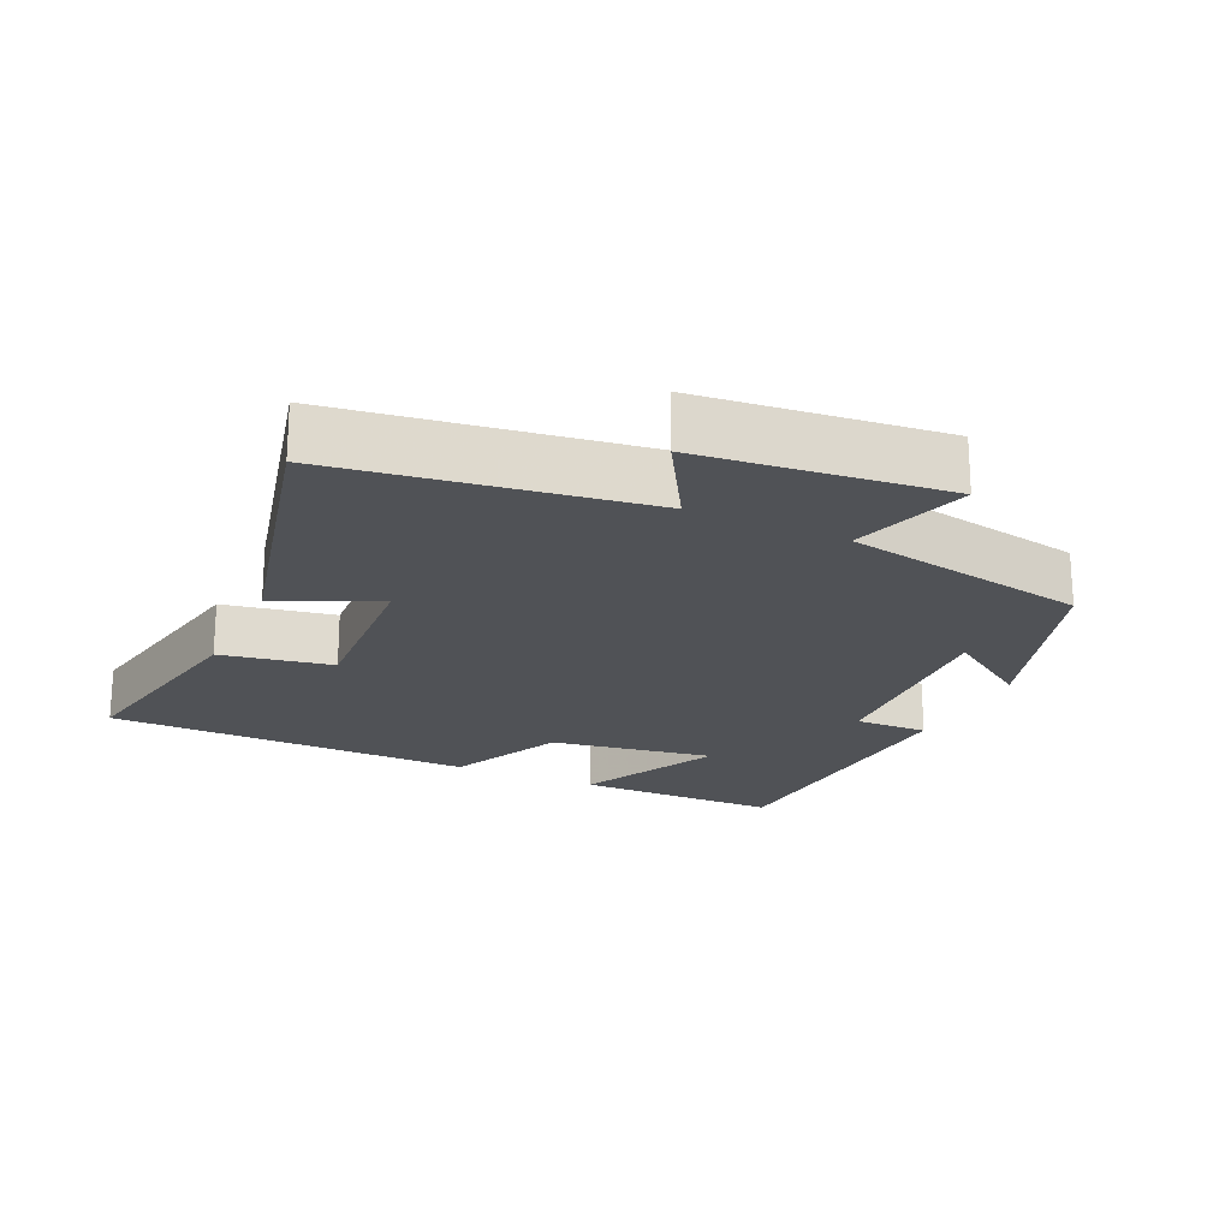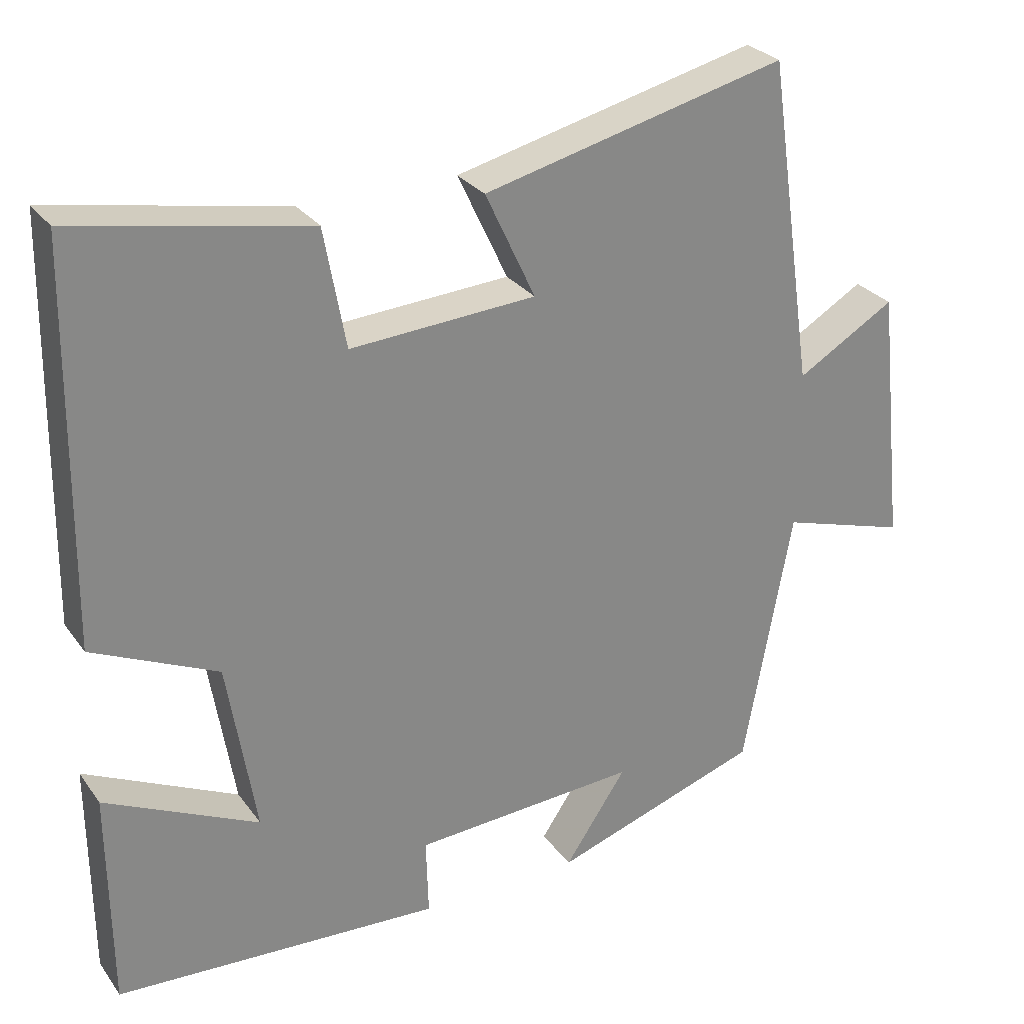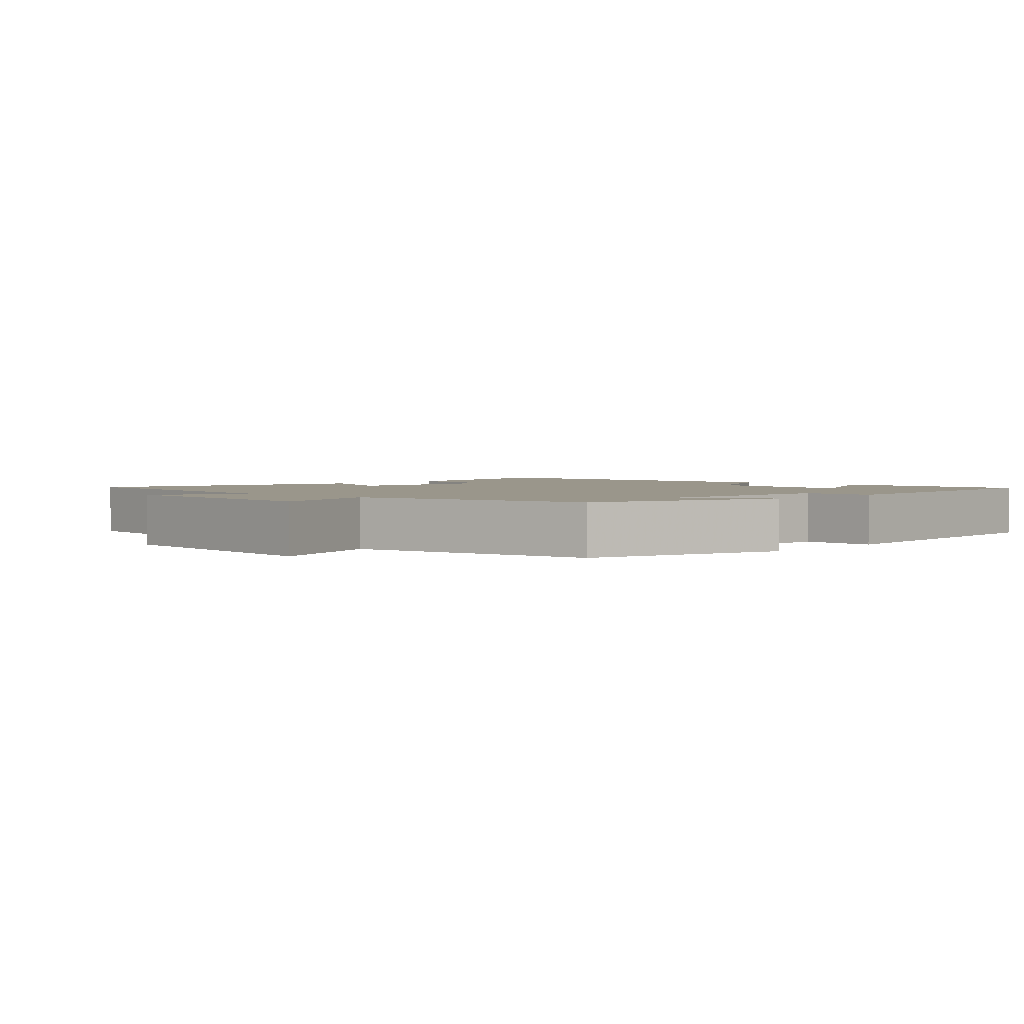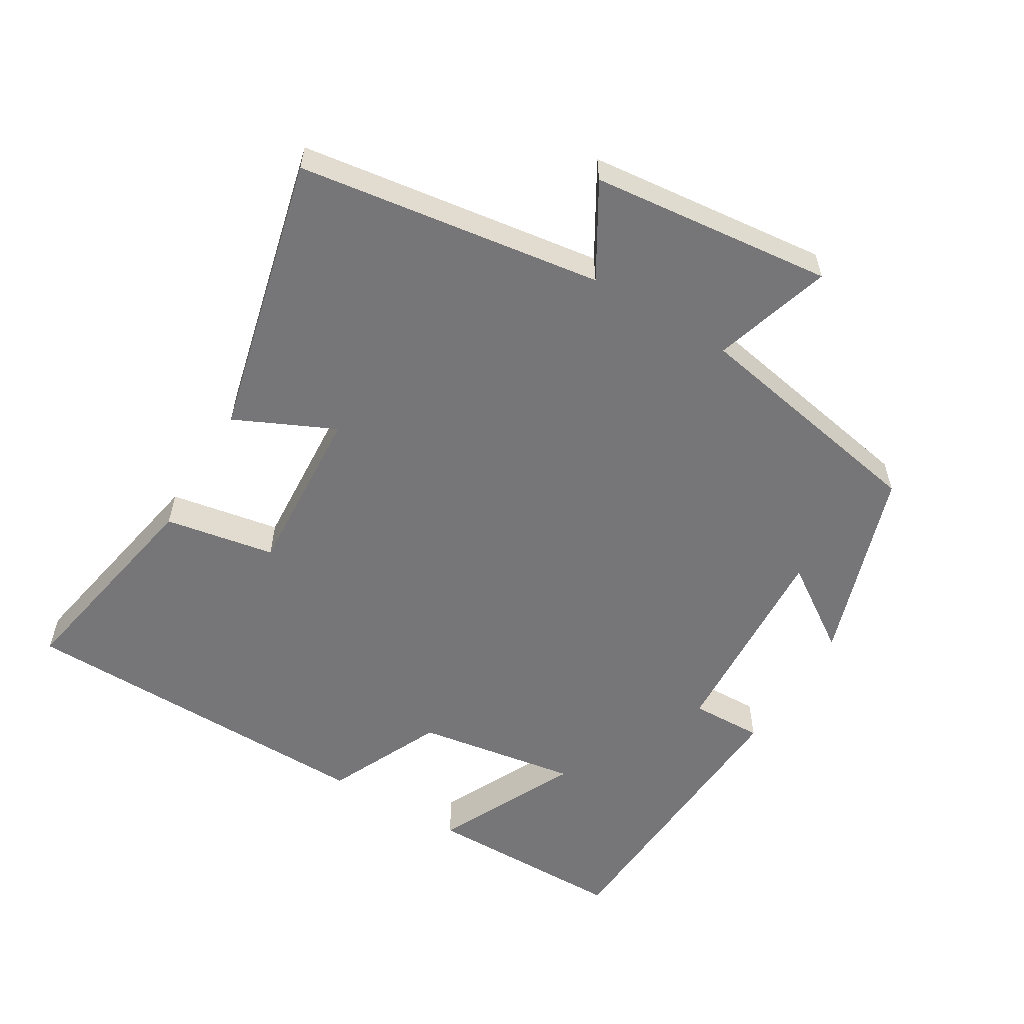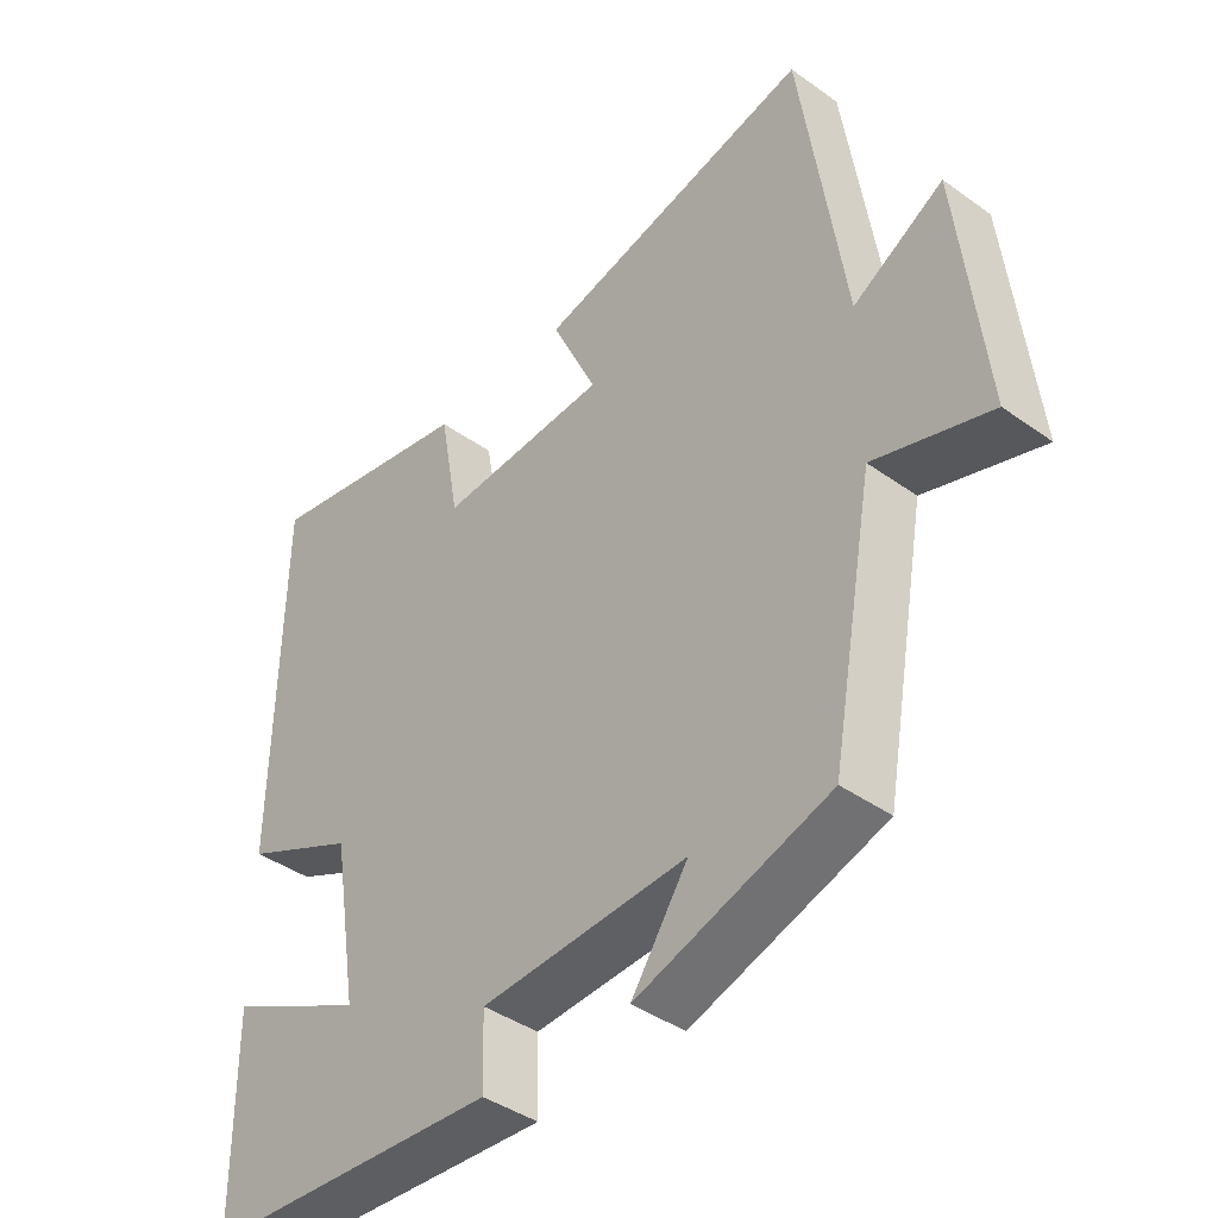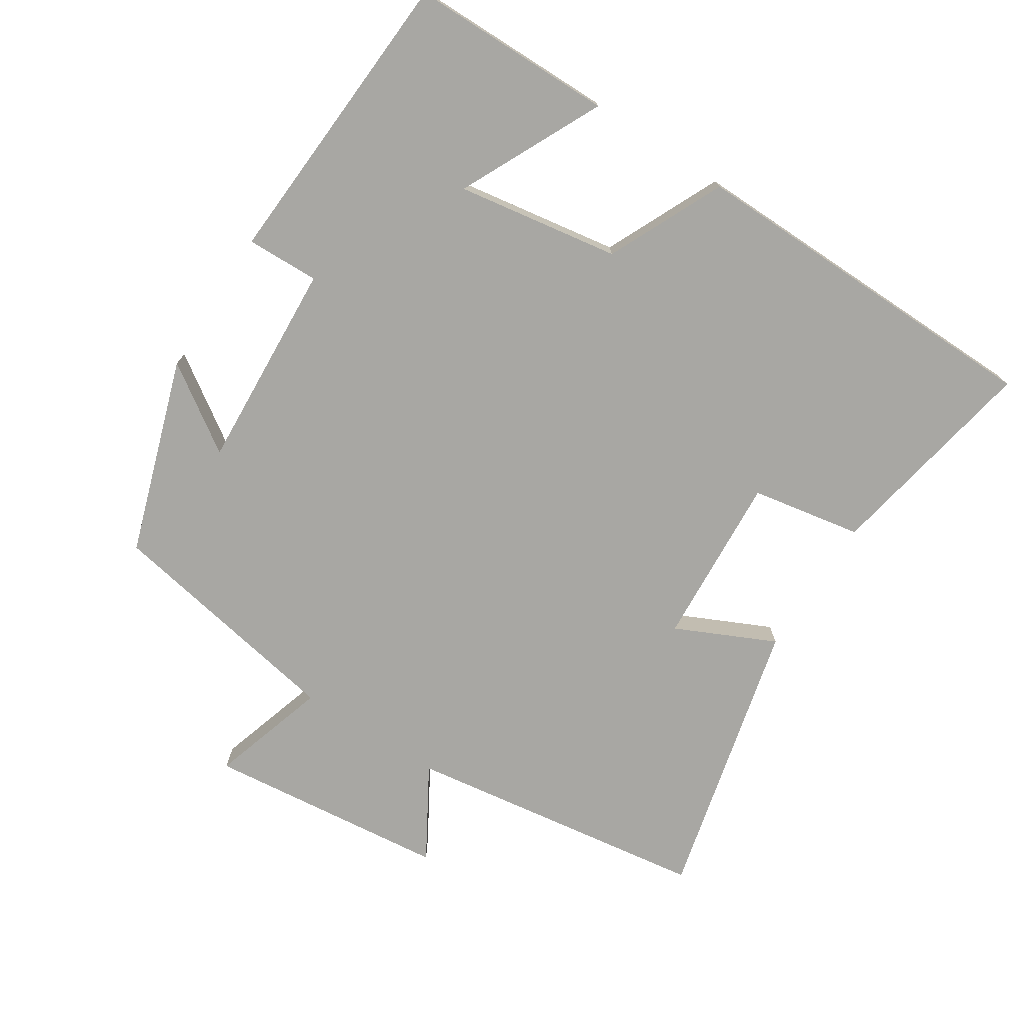
<metadata>
{"format":"obj","ext":"obj","renderer":"f3d","projection":"perspective","resolution":1024,"background":"white","views":[{"elev":-20.9,"azim":65.0,"up":"+Y"},{"elev":28.1,"azim":-28.6,"up":"+Z"},{"elev":2.3,"azim":133.0,"up":"+Y"},{"elev":-56.9,"azim":58.9,"up":"+Y"},{"elev":-40.9,"azim":48.9,"up":"+Z"},{"elev":-74.5,"azim":-122.9,"up":"+Y"}]}
</metadata>
<code>
v 0.436 0.07 0.599
v 0.5 0.07 0.162
v 0.632 0.07 0.24
v 0.67 0.07 -0.108
v 0.5 0.07 -0.056
v 0.436 0.07 -0.407
v 0.155 0.07 -0.5
v 0.238 0.07 -0.377
v -0.064 0.07 -0.395
v -0.061 0.07 -0.5
v -0.498 0.07 -0.475
v -0.5 0.07 -0.181
v -0.295 0.07 -0.28
v -0.333 0.07 -0.046
v -0.5 0.07 0.031
v -0.492 0.07 0.558
v -0.18 0.07 0.5
v -0.151 0.07 0.341
v 0.097 0.07 0.357
v 0.03 0.07 0.5
v 0.436 0 0.599
v 0.5 0 0.162
v 0.632 0 0.24
v 0.67 0 -0.108
v 0.5 0 -0.056
v 0.436 0 -0.407
v 0.155 0 -0.5
v 0.238 0 -0.377
v -0.064 0 -0.395
v -0.061 0 -0.5
v -0.498 0 -0.475
v -0.5 0 -0.181
v -0.295 0 -0.28
v -0.333 0 -0.046
v -0.5 0 0.031
v -0.492 0 0.558
v -0.18 0 0.5
v -0.151 0 0.341
v 0.097 0 0.357
v 0.03 0 0.5
f 19 20 1 2
f 18 19 2
f 15 16 17 18
f 14 15 18 2
f 13 14 2
f 10 11 12 13
f 9 10 13
f 8 9 13 2
f 5 6 7 8
f 5 8 2 3
f 3 4 5
f 22 21 40 39
f 22 39 38
f 38 37 36 35
f 22 38 35 34
f 22 34 33
f 33 32 31 30
f 33 30 29
f 22 33 29 28
f 28 27 26 25
f 23 22 28 25
f 25 24 23
f 1 21 22 2
f 2 22 23 3
f 3 23 24 4
f 4 24 25 5
f 5 25 26 6
f 6 26 27 7
f 7 27 28 8
f 8 28 29 9
f 9 29 30 10
f 10 30 31 11
f 11 31 32 12
f 12 32 33 13
f 13 33 34 14
f 14 34 35 15
f 15 35 36 16
f 16 36 37 17
f 17 37 38 18
f 18 38 39 19
f 19 39 40 20
f 20 40 21 1

</code>
